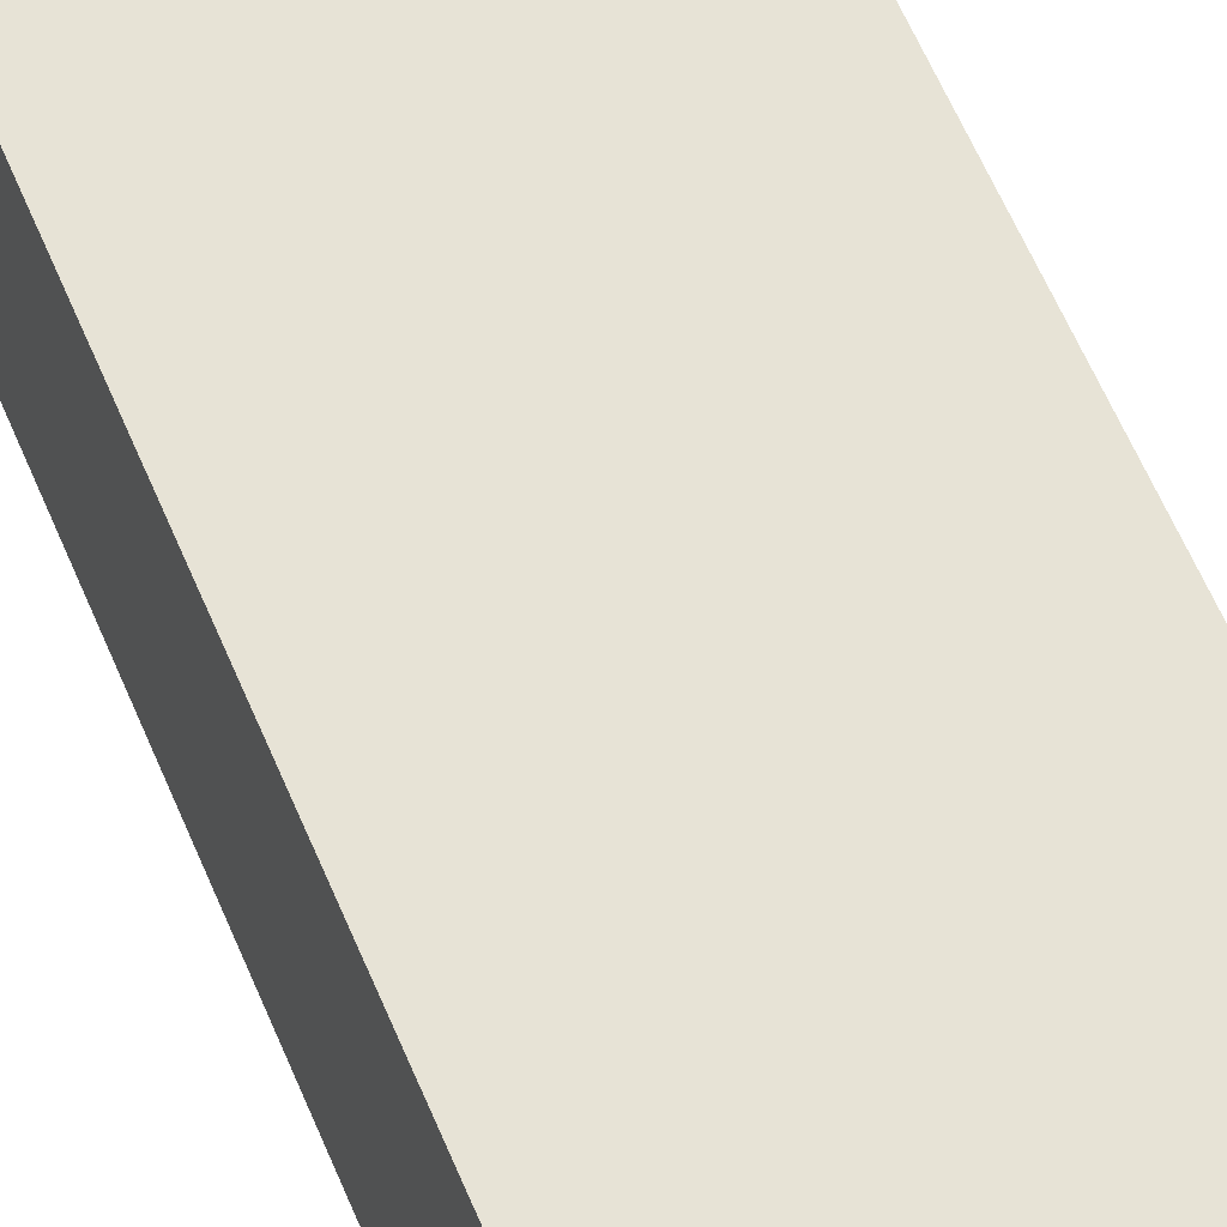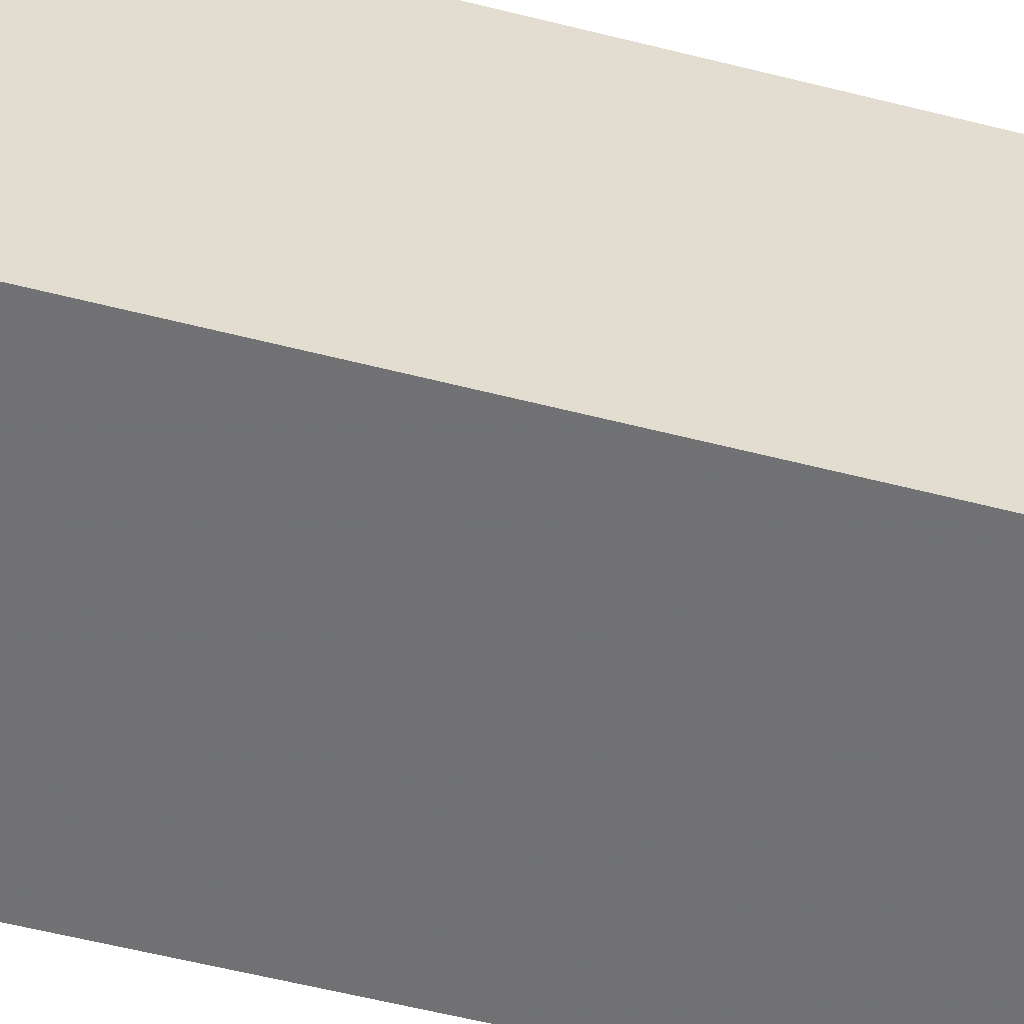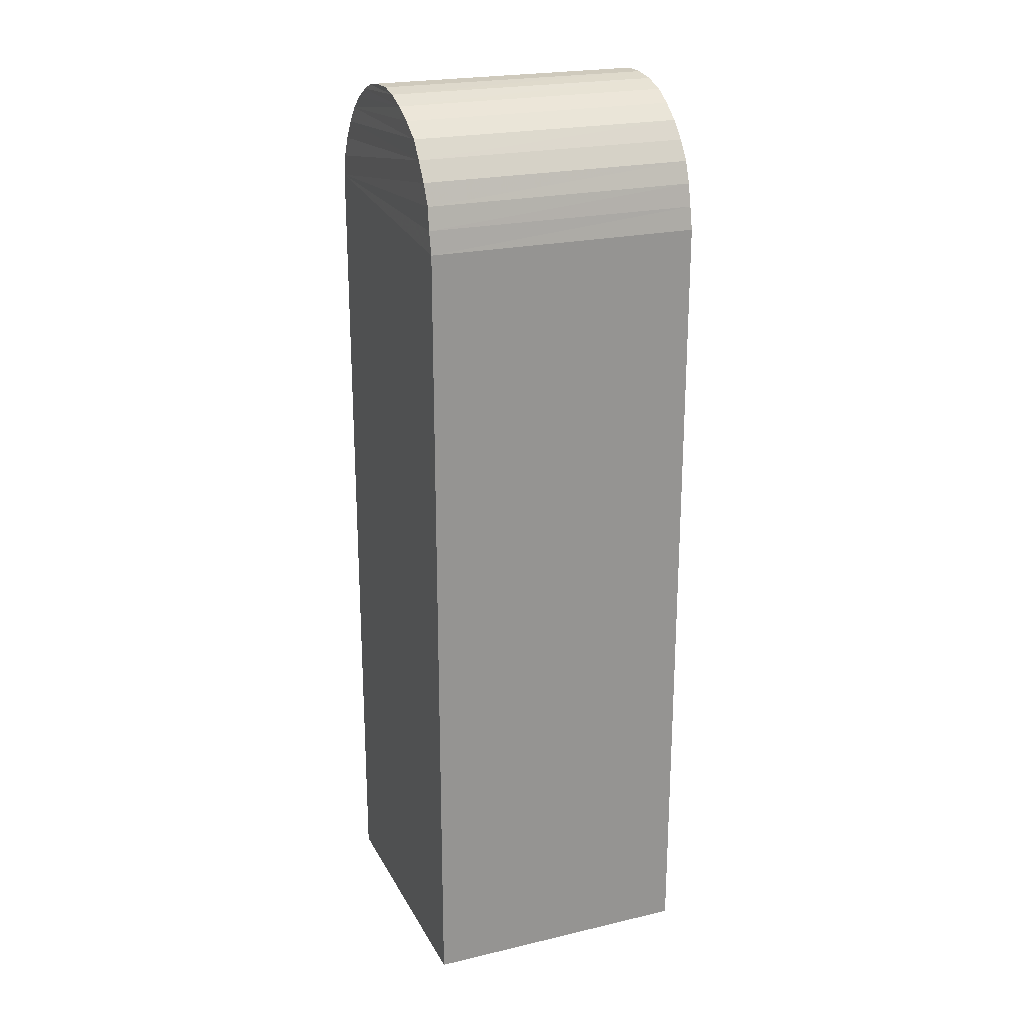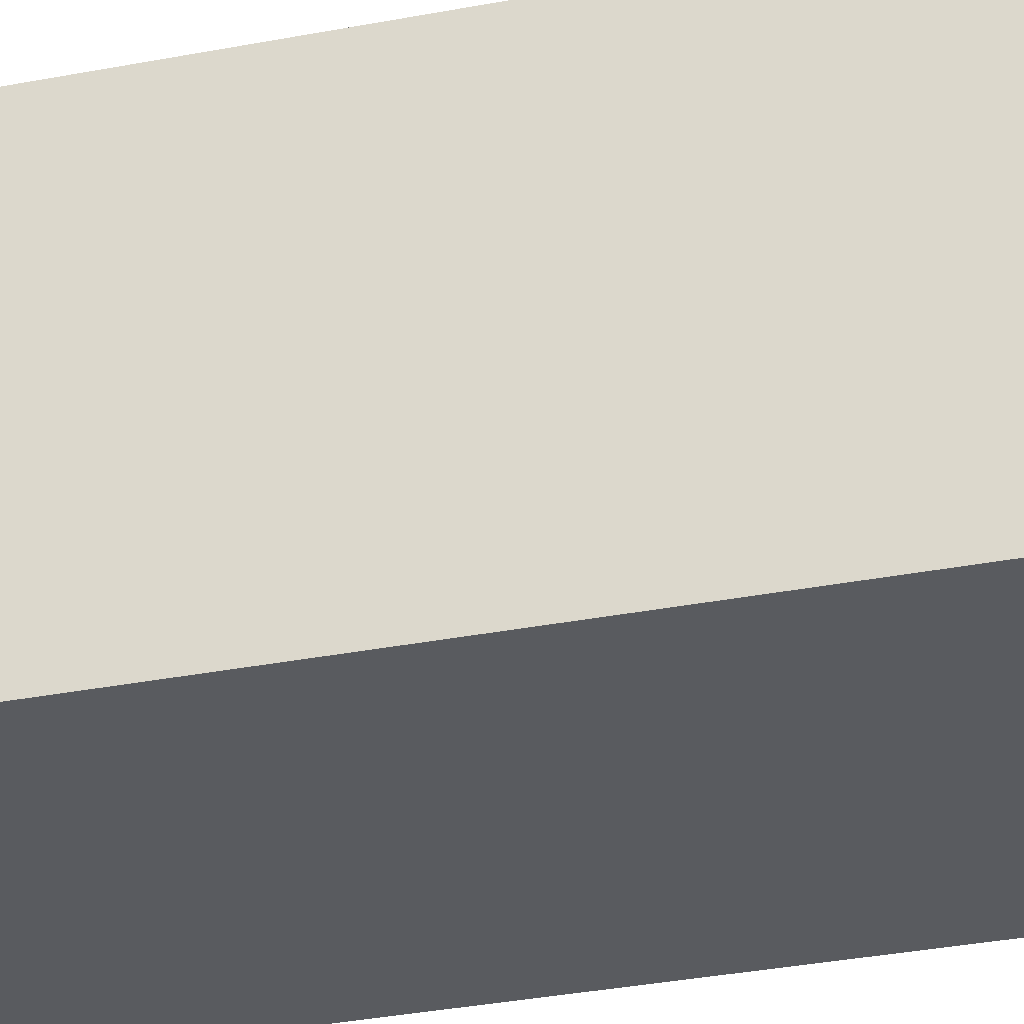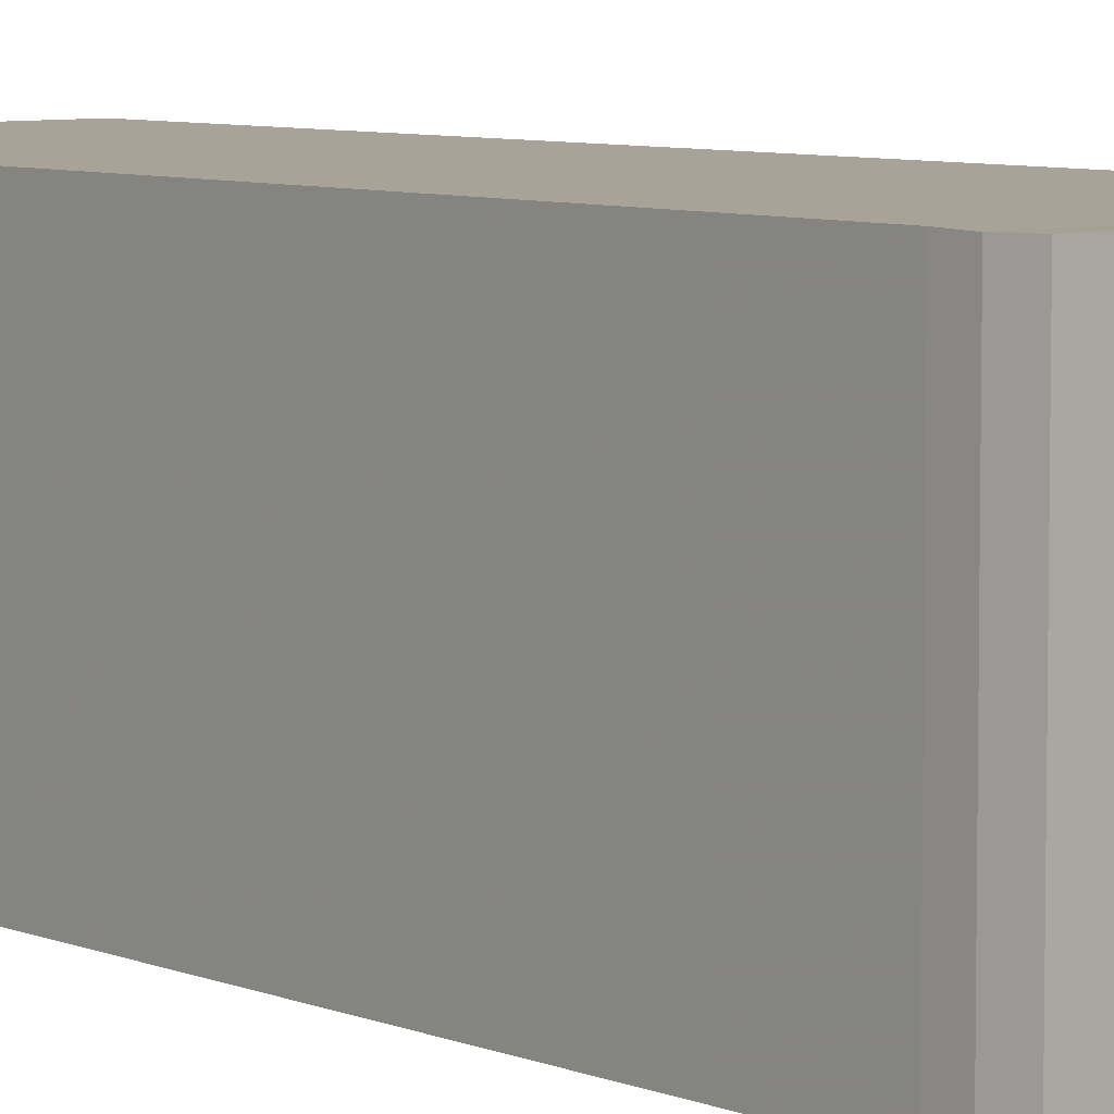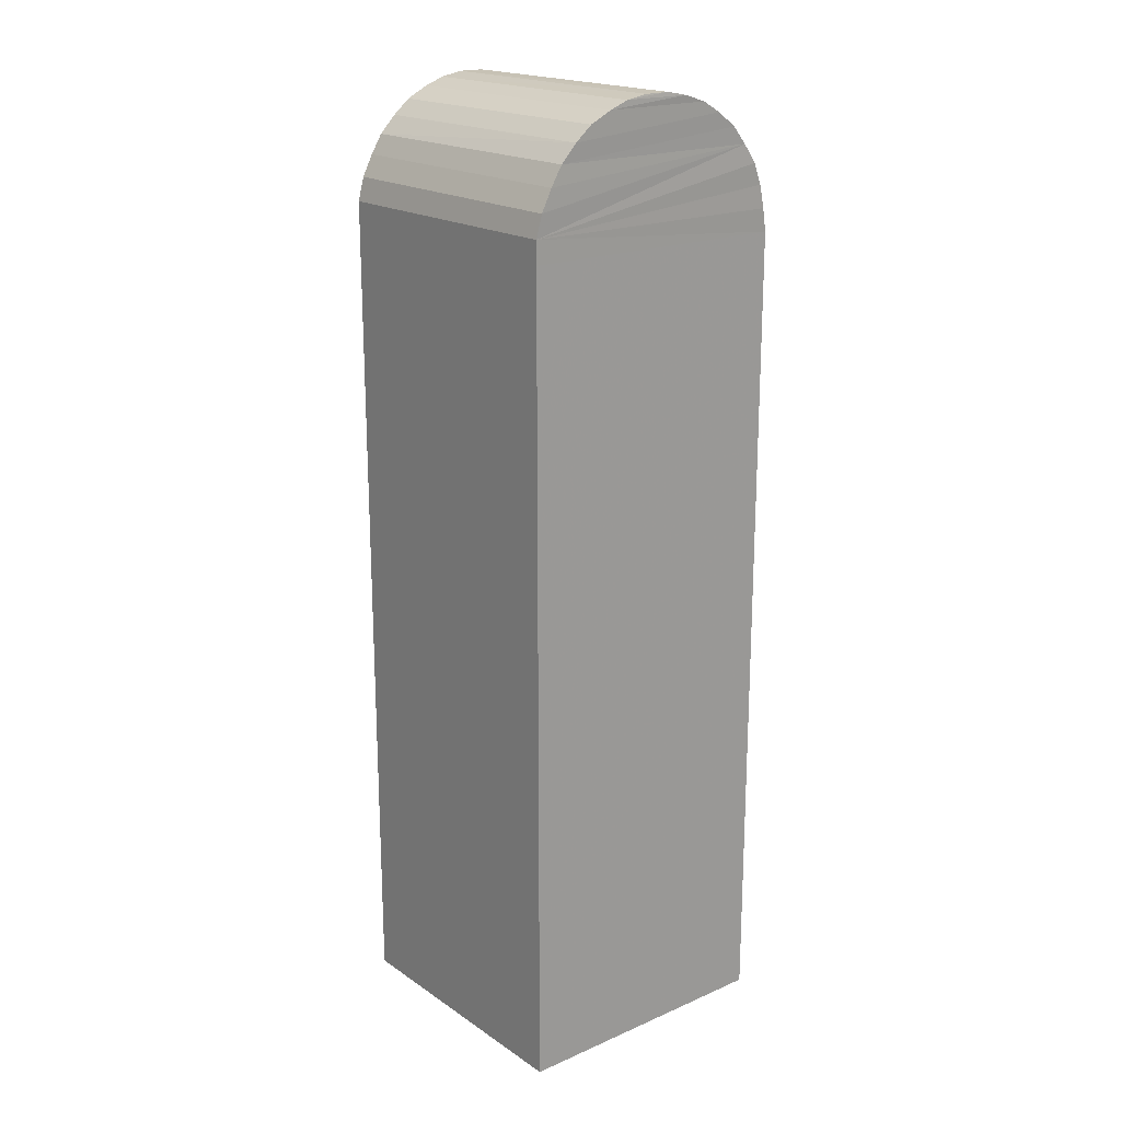
<metadata>
{"format":"obj","ext":"obj","renderer":"f3d","projection":"perspective","resolution":1024,"background":"white","views":[{"elev":62.7,"azim":156.9,"up":"+Y"},{"elev":-55.4,"azim":74.8,"up":"+Y"},{"elev":22.6,"azim":68.1,"up":"+Z"},{"elev":-32.1,"azim":-74.6,"up":"+Y"},{"elev":6.7,"azim":-39.4,"up":"+Y"},{"elev":19.3,"azim":-39.0,"up":"+Z"}]}
</metadata>
<code>
v 354 214.1 21.7
v 354 214.1 21.7
v 354 214.1 21.73
v 354 214.1 21.73
v 354 214.1 21.73
v 354 214.1 21.73
v 354 214.1 21.73
v 354 214.1 21.73
v 354 214.1 21.73
v 354 214.1 21.73
v 354 214.1 21.73
v 354 214.1 21.73
v 354 214.1 21.73
v 354 214.1 21.73
v 354 214.1 21.73
v 354 214.1 21.73
v 354 214.1 21.73
v 354 214.1 21.73
v 354 214.1 21.73
v 354 214.1 21.73
v 354 214.1 21.73
v 354 214.1 21.73
v 354 214.1 21.73
v 354 214.1 21.73
v 354 214.1 21.73
v 354 214.1 21.73
v 354 214.1 21.73
v 354 214.1 21.73
v 354 214.1 21.73
v 354 214.1 21.73
v 354 214.1 21.73
v 354 214.1 21.73
v 354 214.1 21.73
v 354 214.1 21.73
v 354 214.1 21.73
v 354 214.1 21.73
v 354 214.1 21.73
v 354 214.1 21.73
v 354 214.1 21.73
v 354 214.1 21.73
v 354 214.1 21.73
v 354 214.1 21.73
v 354 214.1 21.7
v 354 214.1 21.7
f 1 2 3
f 3 2 4
f 3 4 5
f 5 4 6
f 5 6 7
f 7 8 5
f 5 8 9
f 5 9 10
f 10 9 11
f 12 13 14
f 11 9 15
f 15 9 16
f 15 16 13
f 13 16 17
f 13 17 14
f 12 14 18
f 18 14 19
f 18 19 20
f 20 19 21
f 20 21 22
f 23 3 5
f 23 5 24
f 24 5 10
f 24 10 25
f 25 10 11
f 25 11 26
f 26 11 15
f 26 15 27
f 27 15 13
f 27 13 28
f 28 13 12
f 28 12 29
f 29 12 18
f 29 18 30
f 30 18 20
f 30 20 31
f 31 20 22
f 31 22 32
f 32 22 21
f 32 21 33
f 33 21 19
f 33 19 34
f 34 19 14
f 34 14 35
f 35 14 17
f 35 17 36
f 36 17 16
f 36 16 37
f 37 16 9
f 37 9 38
f 38 9 8
f 38 8 39
f 39 8 7
f 39 7 40
f 40 7 6
f 40 6 41
f 41 6 4
f 41 4 42
f 42 4 43
f 43 4 2
f 43 2 44
f 44 2 1
f 3 23 1
f 1 23 44
f 42 43 44
f 44 23 42
f 42 23 24
f 42 24 41
f 41 24 25
f 25 26 41
f 41 26 27
f 41 27 40
f 40 27 39
f 36 37 30
f 39 27 38
f 38 27 28
f 38 28 37
f 37 28 29
f 37 29 30
f 36 30 35
f 35 30 31
f 35 31 34
f 34 31 32
f 34 32 33

</code>
